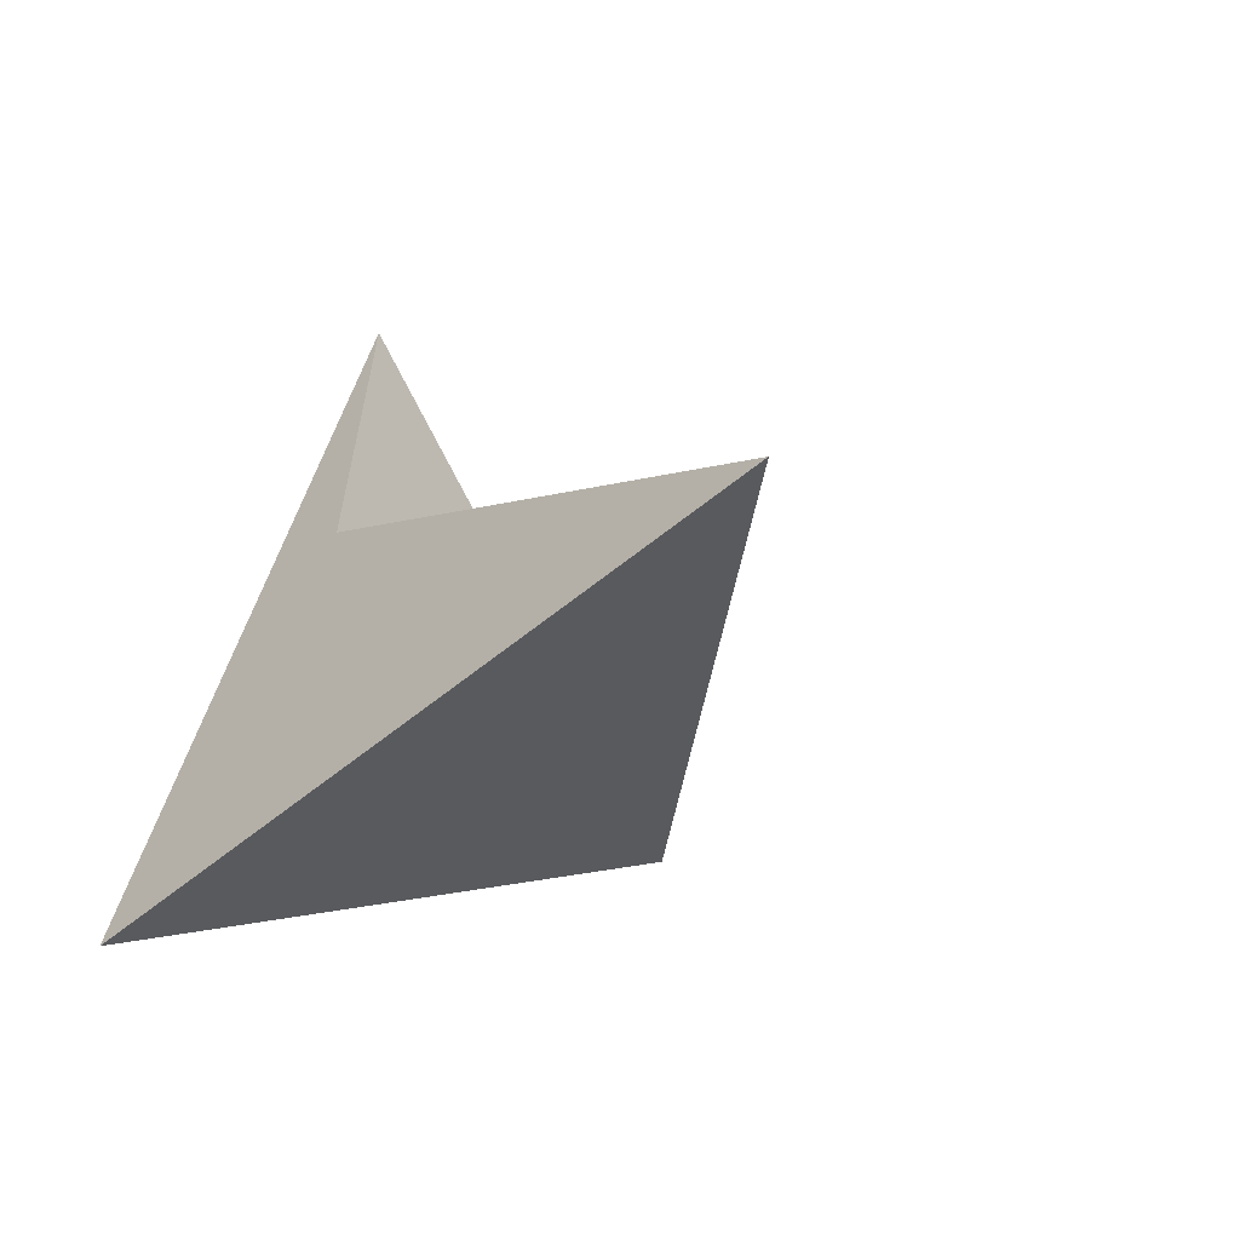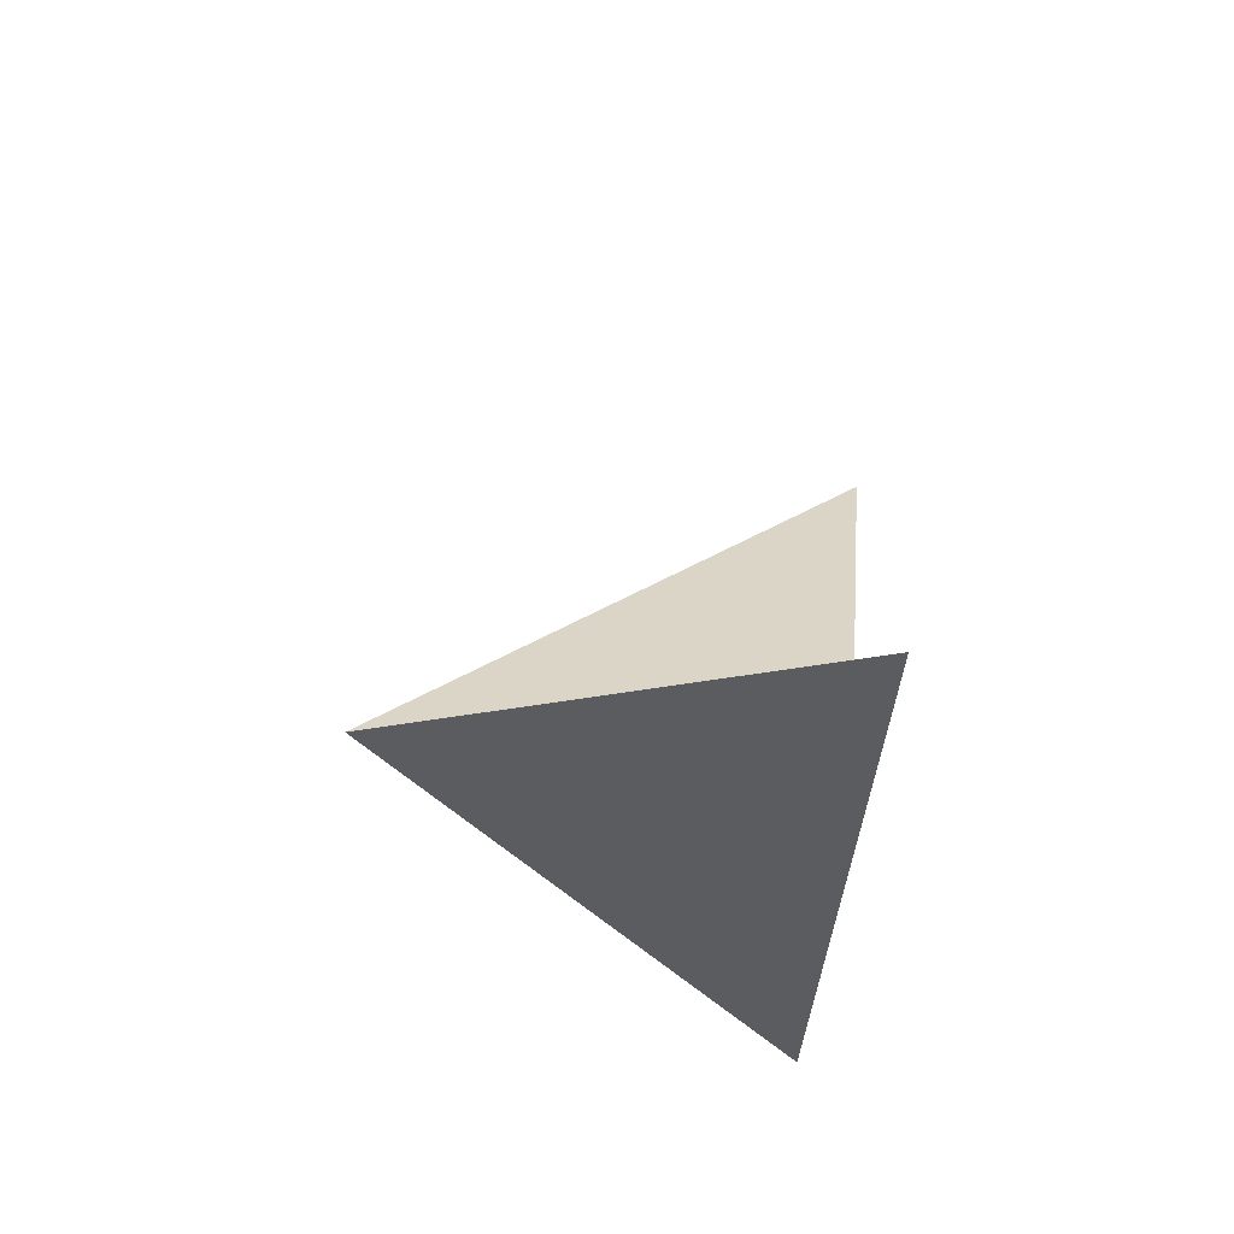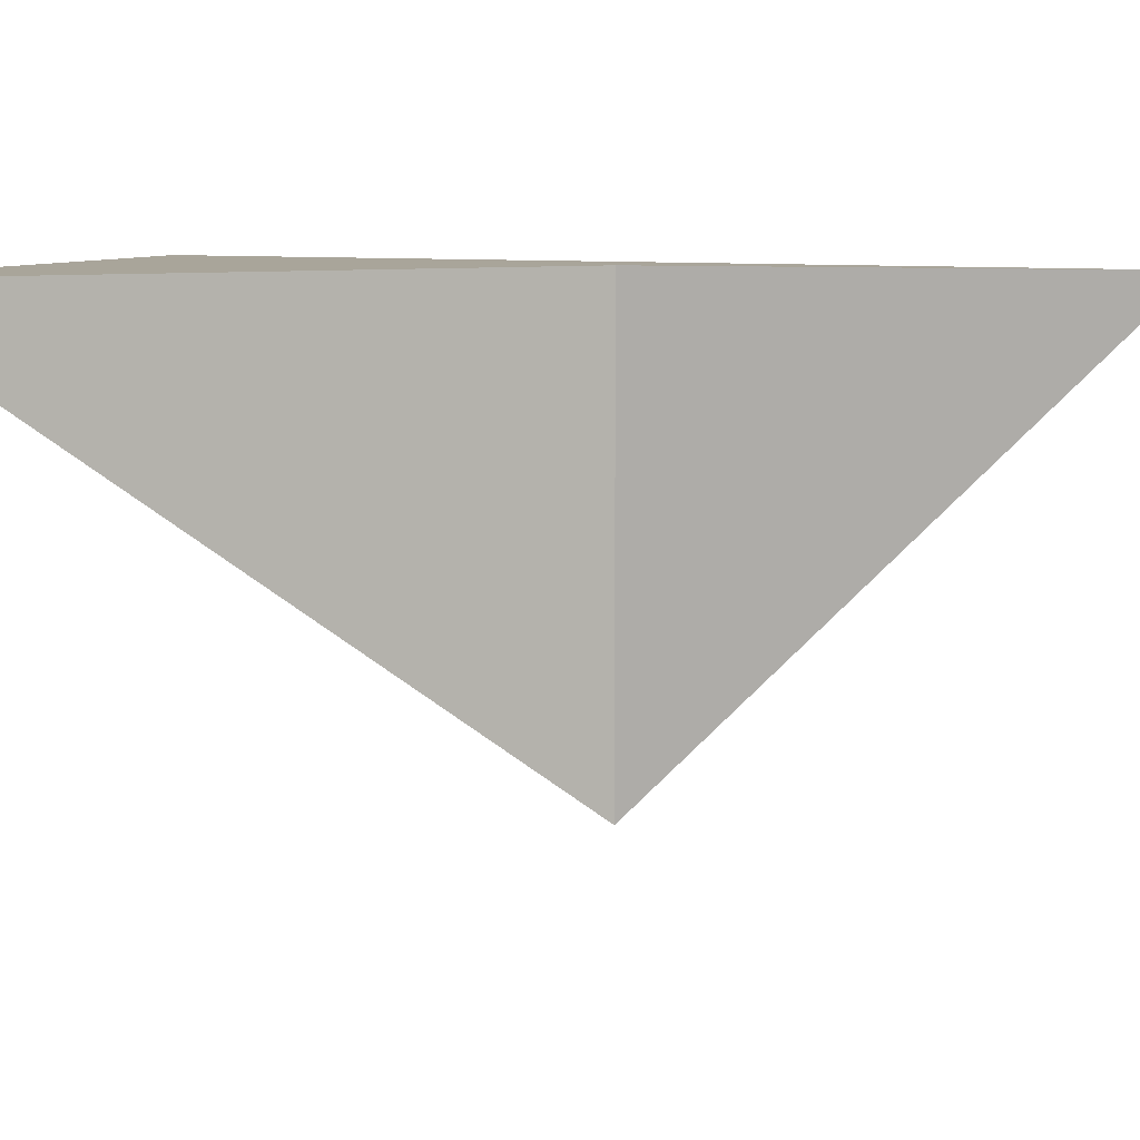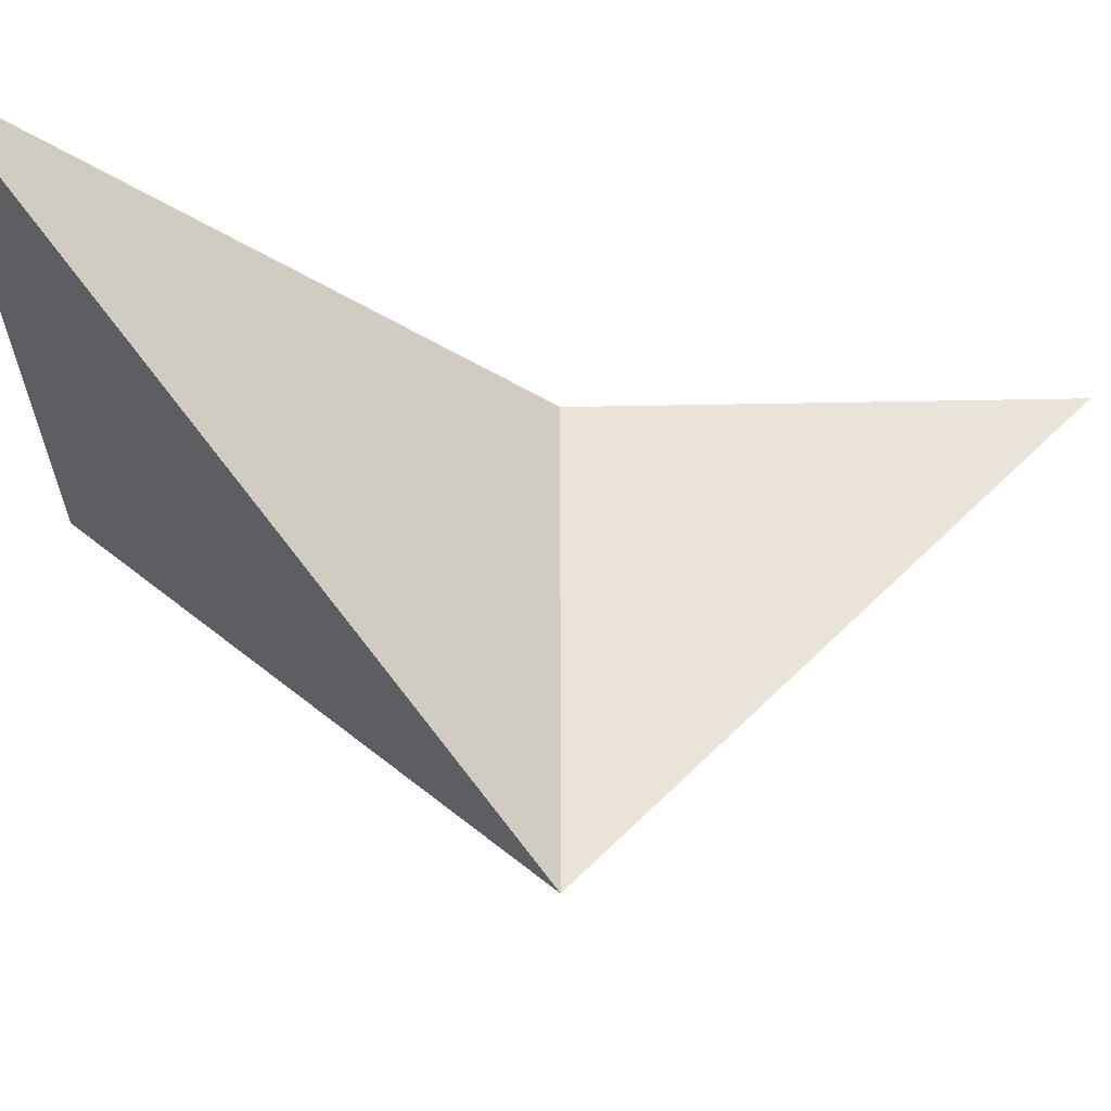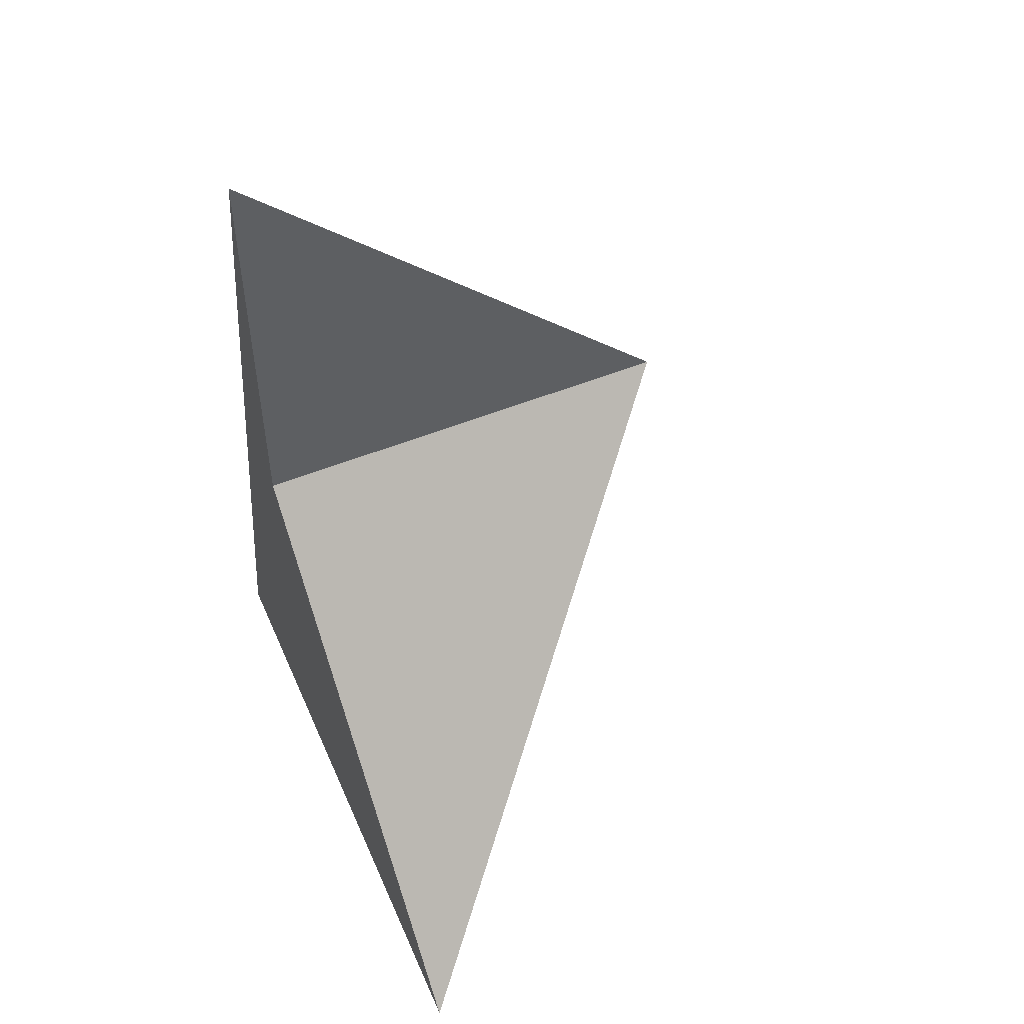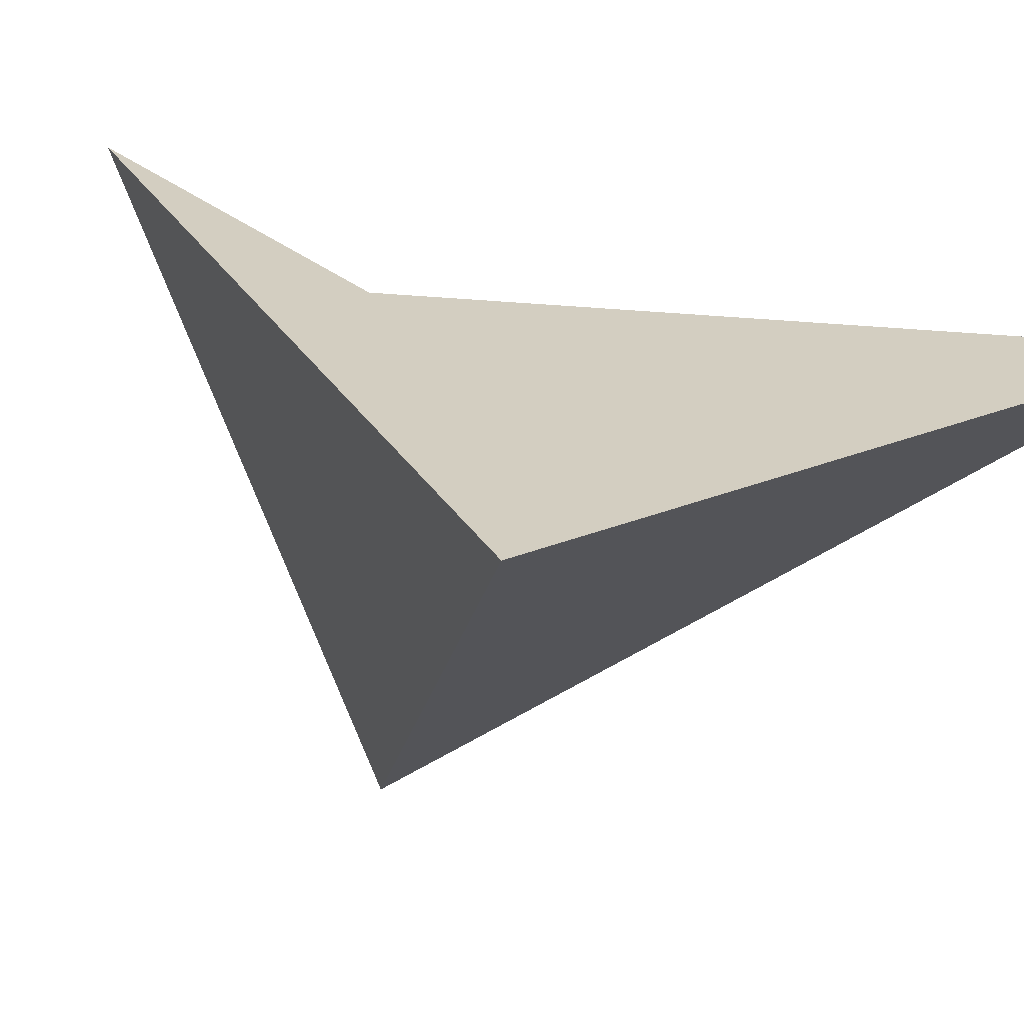
<metadata>
{"format":"obj","ext":"obj","renderer":"f3d","projection":"perspective","resolution":1024,"background":"white","views":[{"elev":-61.0,"azim":-140.4,"up":"+Z"},{"elev":73.2,"azim":97.1,"up":"+Z"},{"elev":7.5,"azim":-74.6,"up":"+Y"},{"elev":-30.2,"azim":-88.3,"up":"+Y"},{"elev":53.4,"azim":-113.2,"up":"+Z"},{"elev":25.2,"azim":145.7,"up":"+Y"}]}
</metadata>
<code>
o Cube
v 0 0 1
v 0 0 2
v 0.4 0 0
v -1 0 0
v 0 -1 1
f 3 2 5
f 1 4 5
f 1 2 3
f 2 1 5
f 5 4 3
f 4 1 3

</code>
